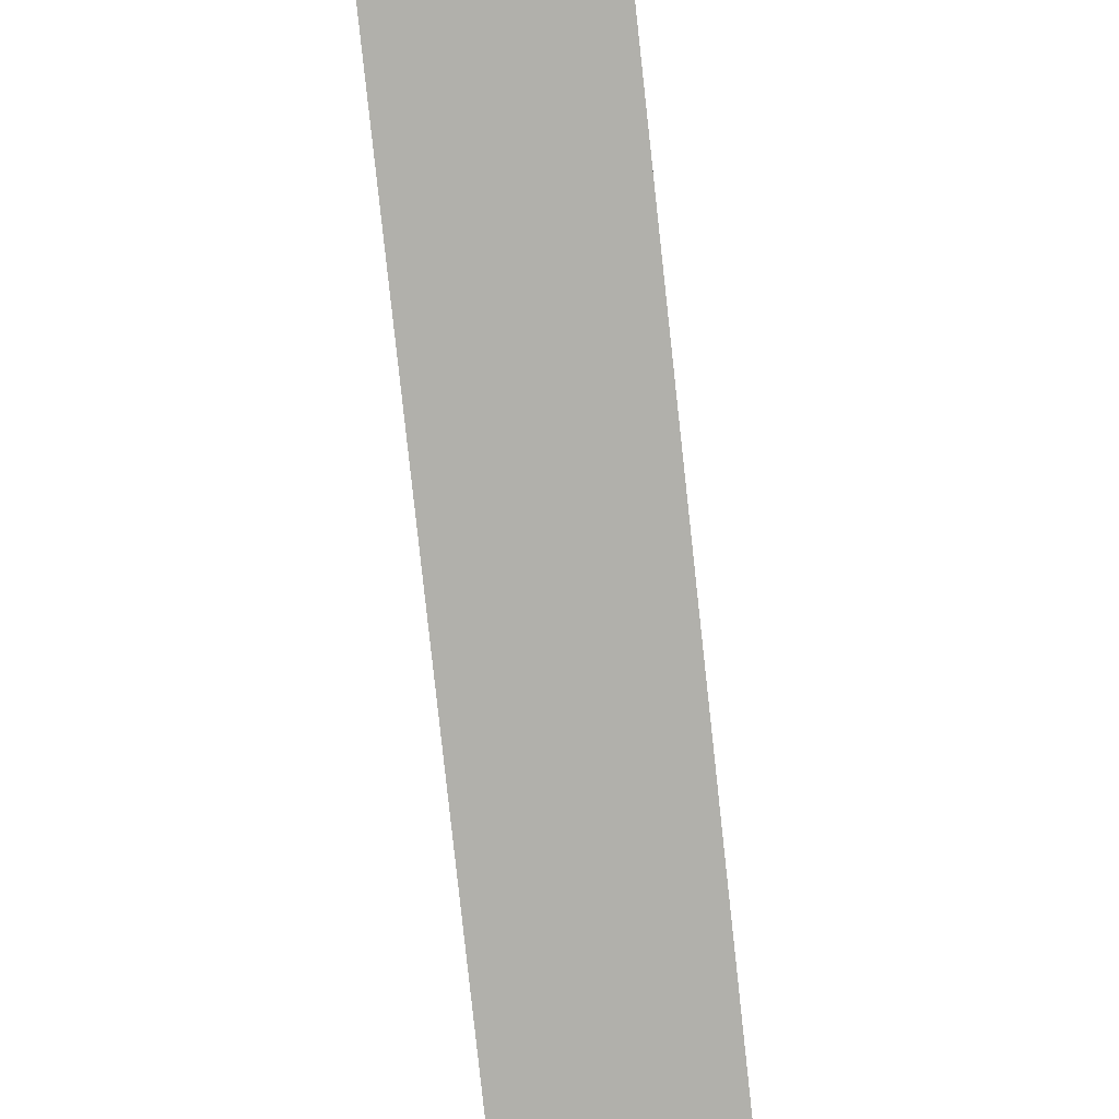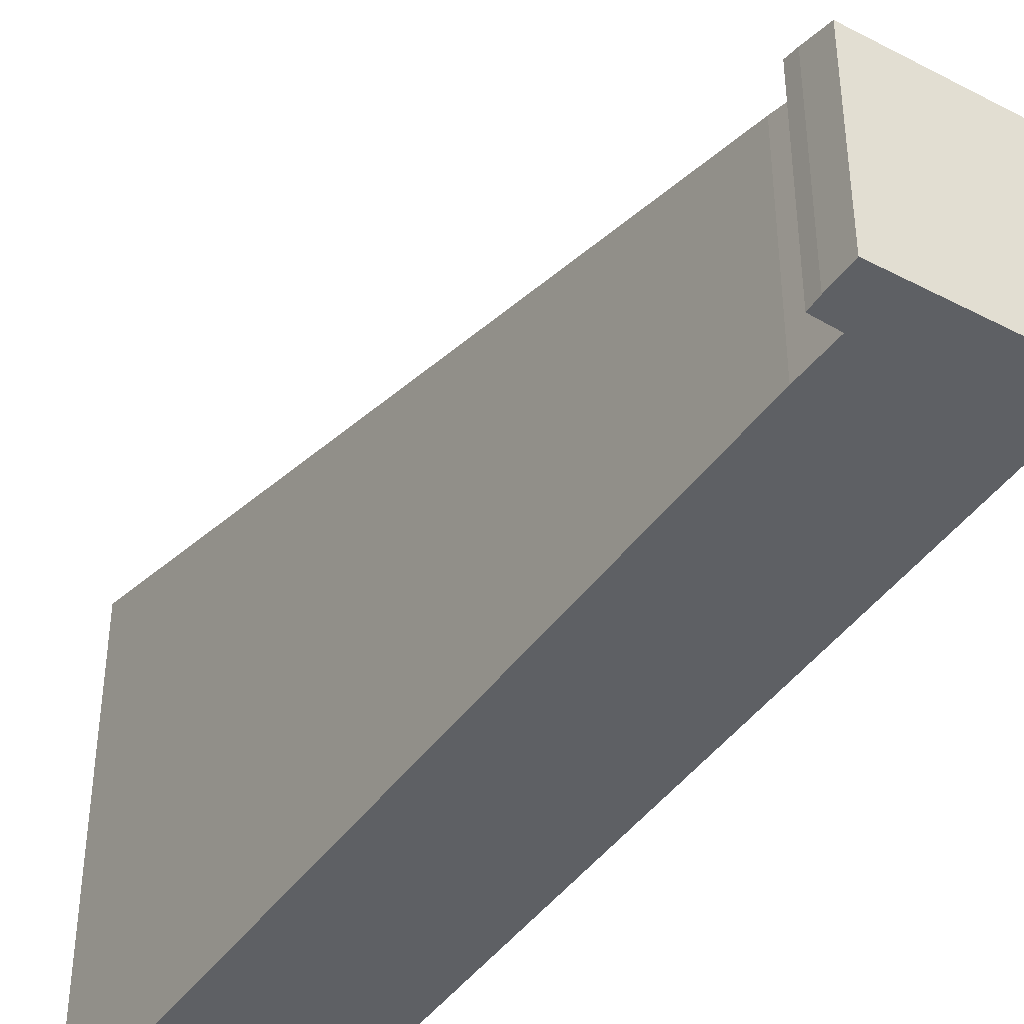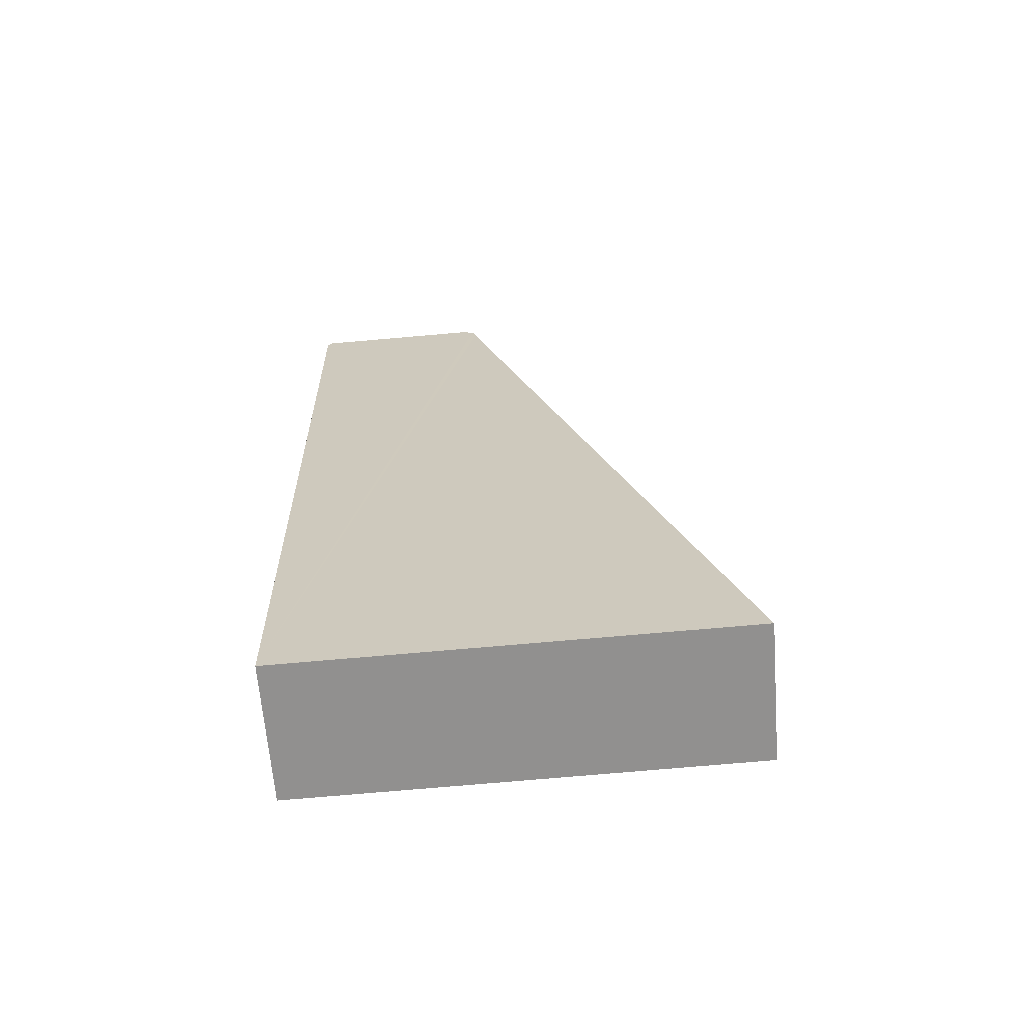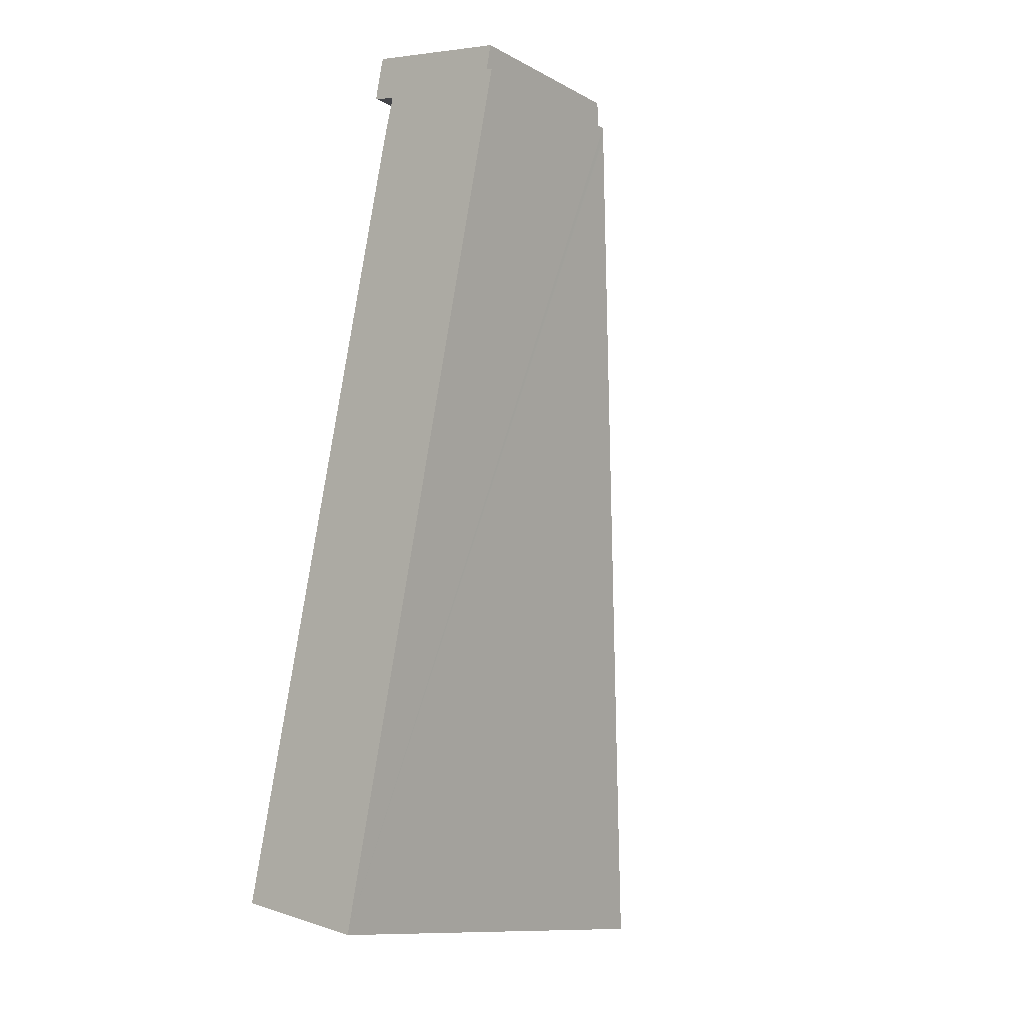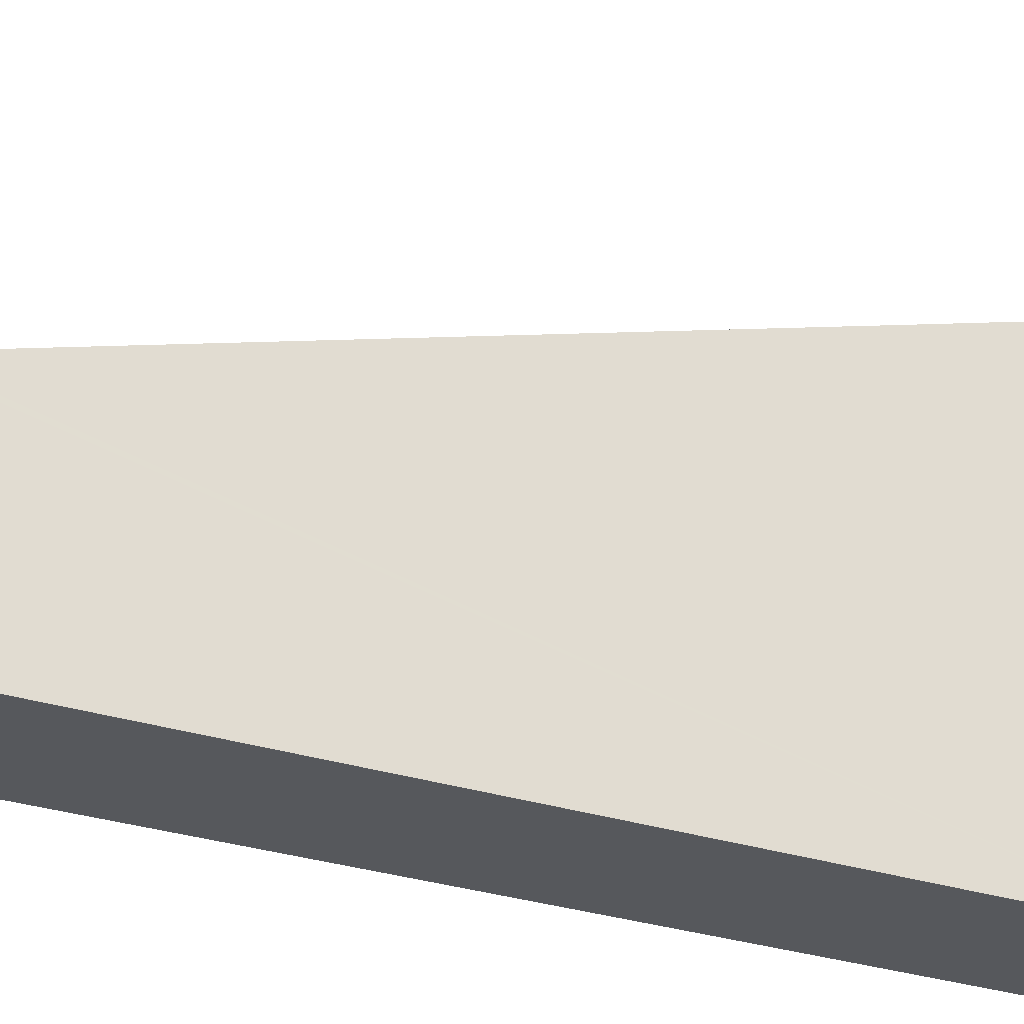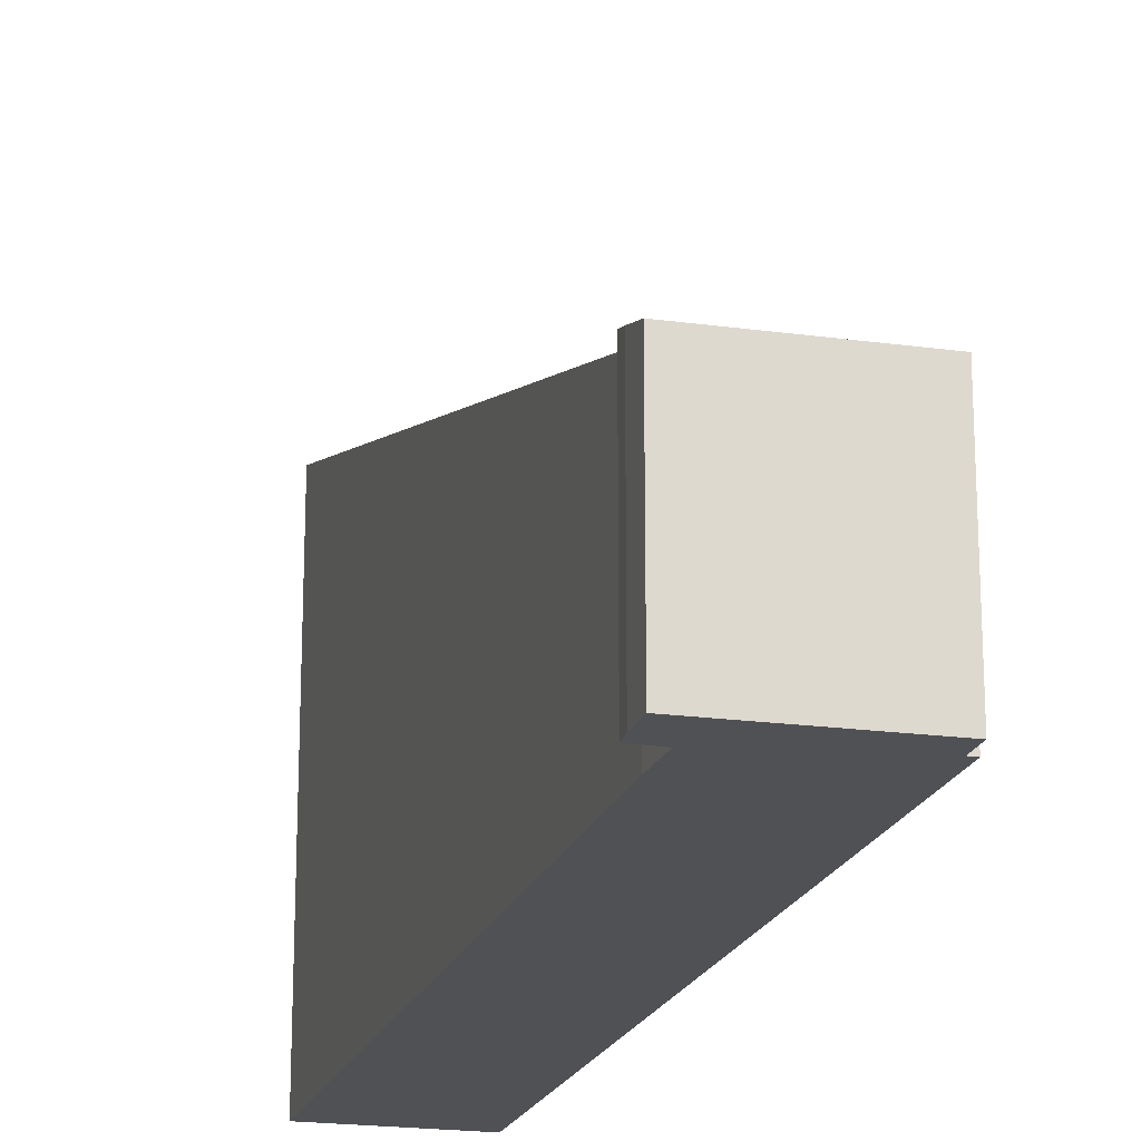
<metadata>
{"format":"obj","ext":"obj","renderer":"f3d","projection":"perspective","resolution":1024,"background":"white","views":[{"elev":-78.5,"azim":18.2,"up":"+Y"},{"elev":-43.1,"azim":-20.6,"up":"+Y"},{"elev":-78.0,"azim":94.9,"up":"+Z"},{"elev":-11.7,"azim":39.1,"up":"+Z"},{"elev":-28.0,"azim":74.6,"up":"+Y"},{"elev":-19.8,"azim":-3.1,"up":"+Y"}]}
</metadata>
<code>
v  0 23.18 1.419e-15
v  9.014 20.19 8.233
v  6.97 23.23 -1.542
v  8.7 10.65 40.28
v  16.03 9.866 41.46
v  8.989 10.28 41.46
v  9.231 9.974 42.45
v  16.07 9.811 41.64
v  16.17 9.671 42.09
v  15.83 9.668 42.17
v  16.09 9.274 43.44
v  8.025 9.952 42.76
v  8.148 9.734 43.47
v  8.467 9.274 44.95
v  8.025 -2.618e-15 42.76
v  8.148 -2.662e-15 43.47
v  8.467 -2.752e-15 44.95
v  0 0 0
v  8.7 -2.467e-15 40.28
v  9.231 -2.599e-15 42.45
v  8.989 -2.539e-15 41.46
v  16.09 -2.66e-15 43.44
v  16.17 -2.577e-15 42.09
v  15.83 -2.582e-15 42.17
v  6.97 9.442e-17 -1.542
v  16.07 -2.55e-15 41.64
v  16.03 -2.539e-15 41.46
v  9.014 -5.041e-16 8.233
g defaultobject
f 1 2 3
f 2 1 4
f 2 4 5
f 5 4 6
f 5 6 7
f 5 7 8
f 8 7 9
f 9 7 10
f 10 7 11
f 11 7 12
f 11 12 13
f 11 13 14
f 15 13 12
f 13 15 16
f 16 14 13
f 14 16 17
f 18 4 1
f 4 18 19
f 19 6 4
f 6 19 7
f 7 19 20
f 20 19 21
f 17 11 14
f 11 17 22
f 10 23 9
f 23 10 24
f 11 24 10
f 24 11 22
f 2 25 3
f 25 2 5
f 25 5 8
f 25 8 9
f 25 9 23
f 25 23 26
f 25 26 27
f 25 27 28
f 25 1 3
f 1 25 18
f 20 12 7
f 12 20 15
f 28 18 25
f 18 28 19
f 19 28 27
f 19 27 21
f 21 27 20
f 20 27 15
f 15 27 16
f 16 27 26
f 16 26 23
f 16 23 24
f 16 24 17
f 17 24 22

</code>
